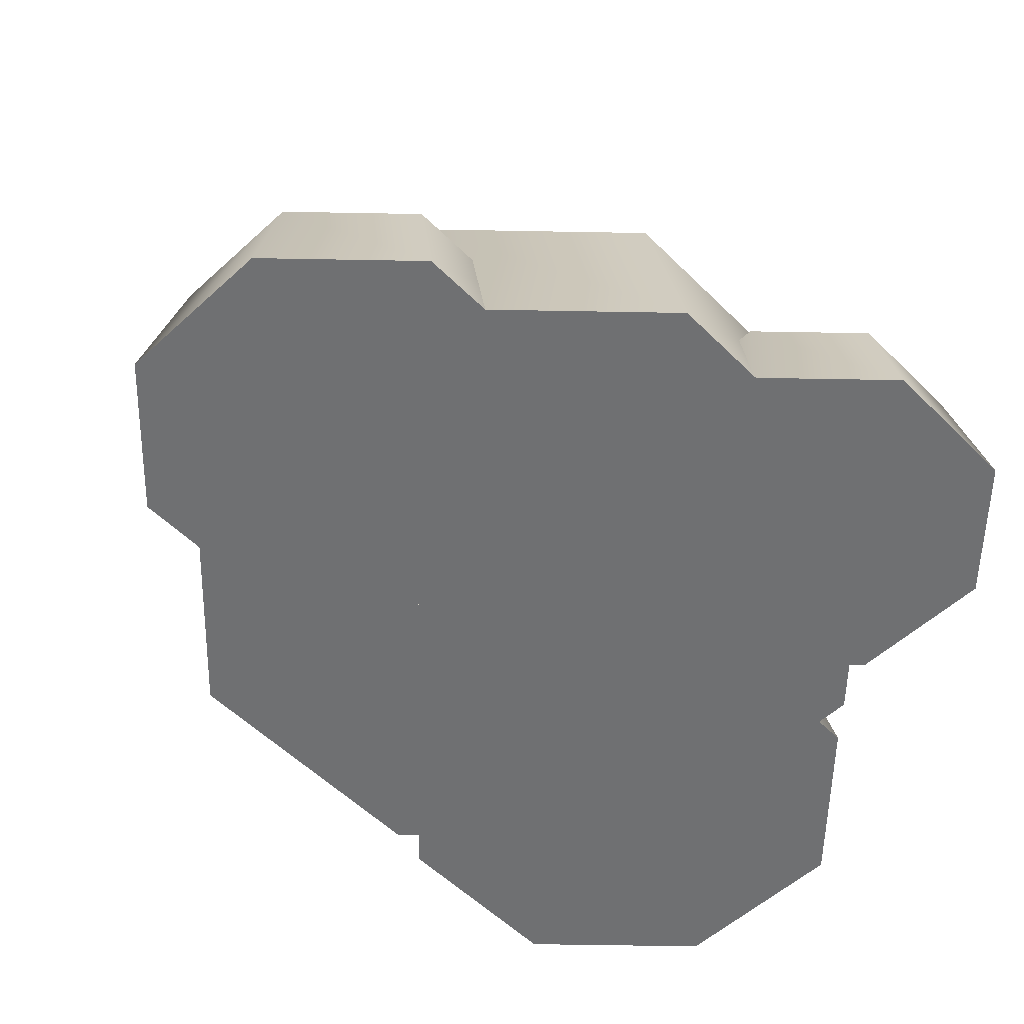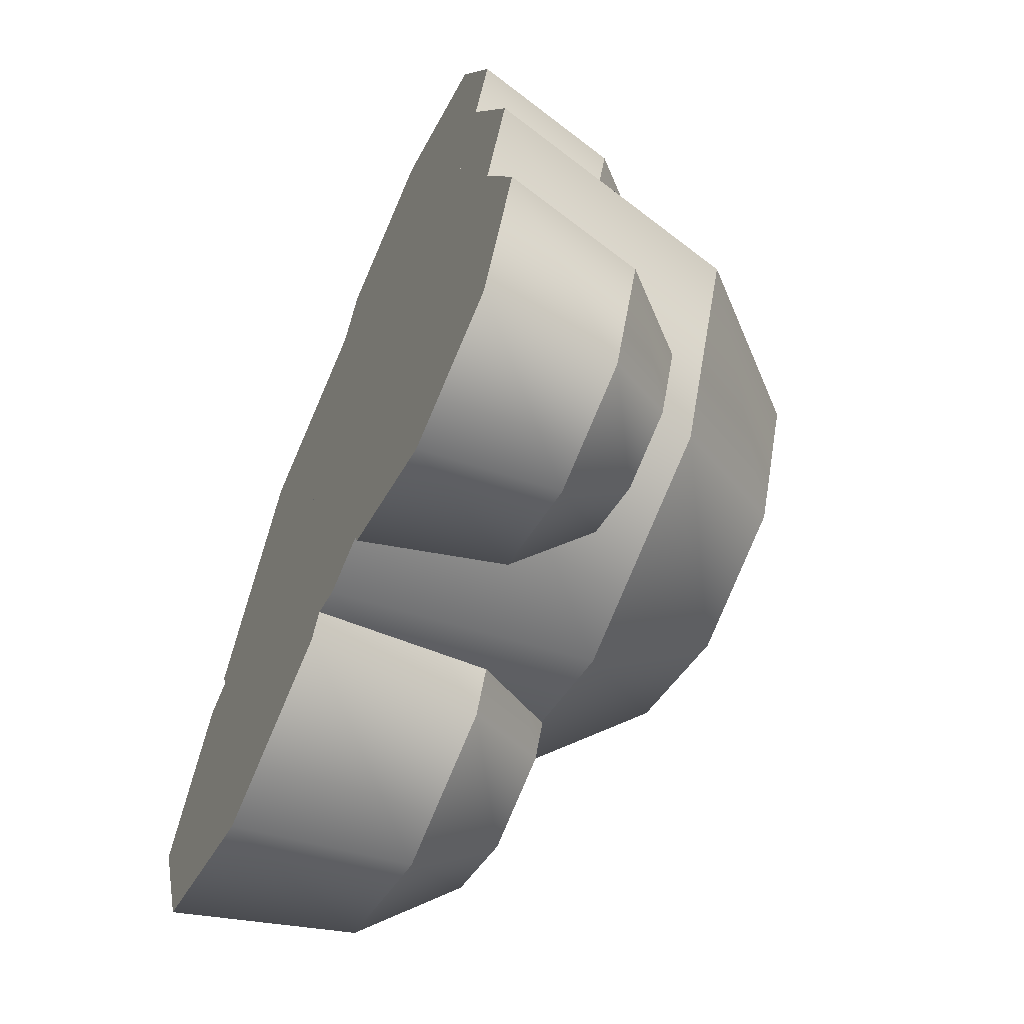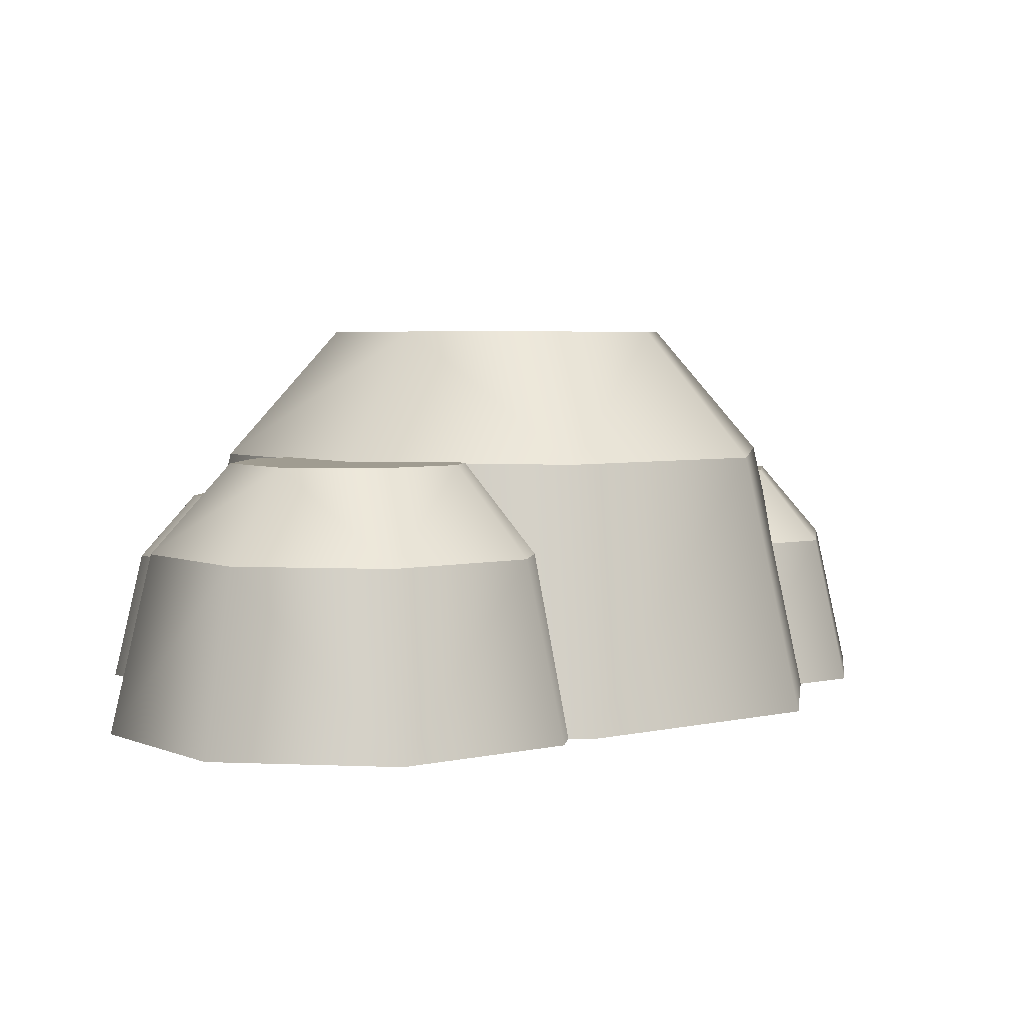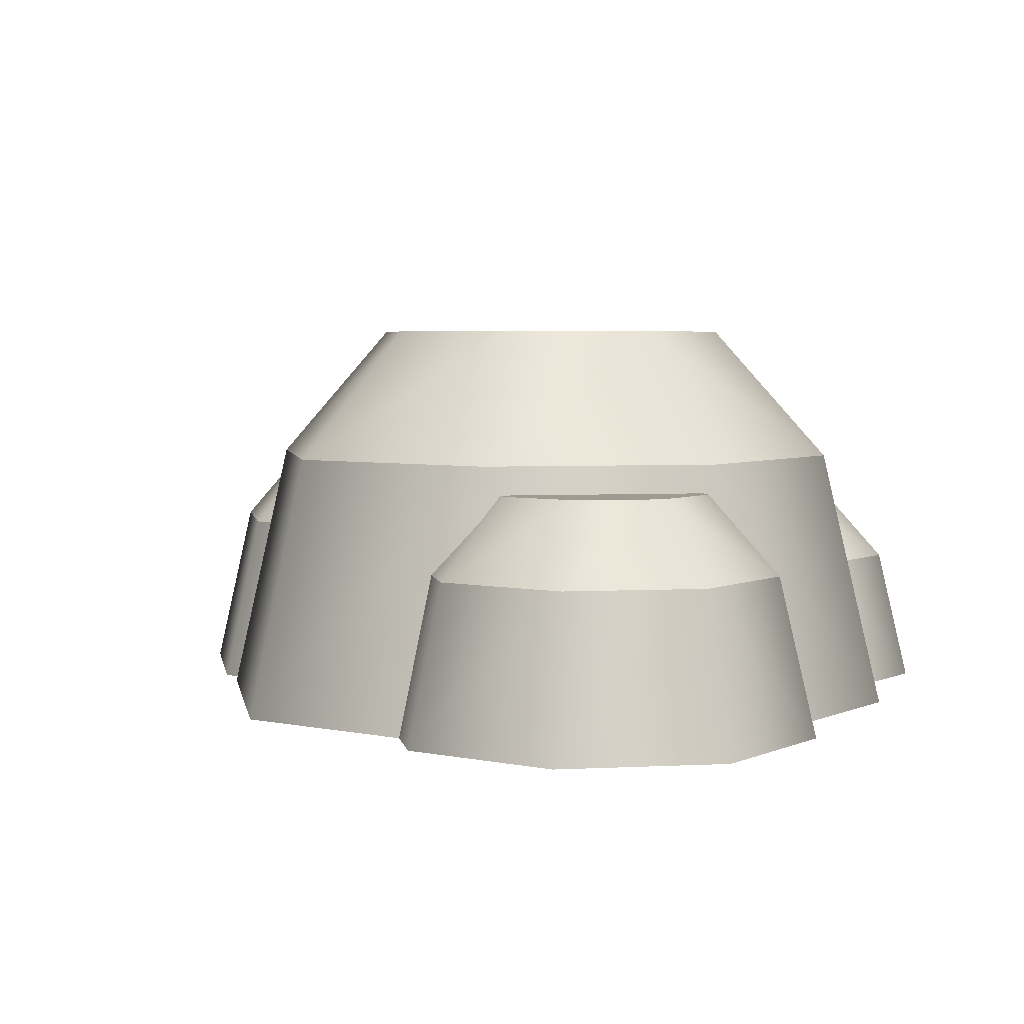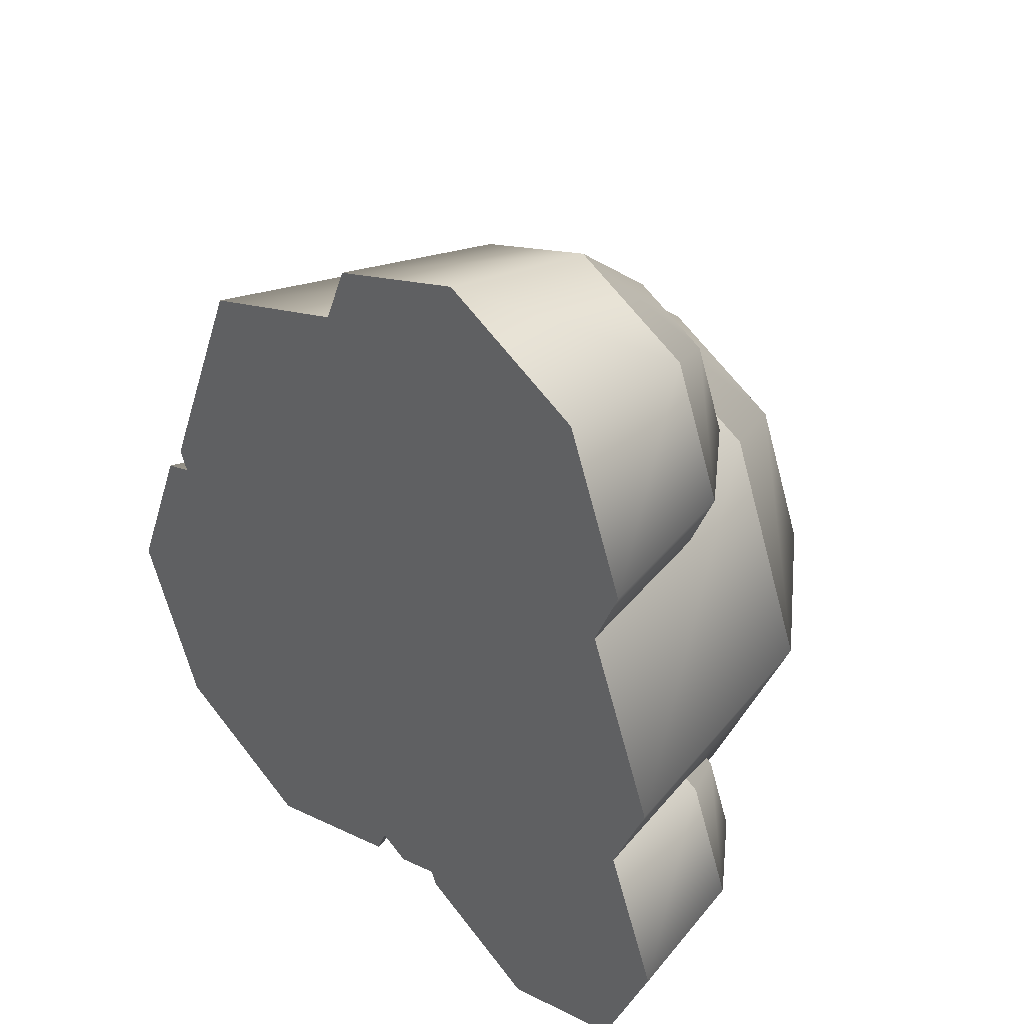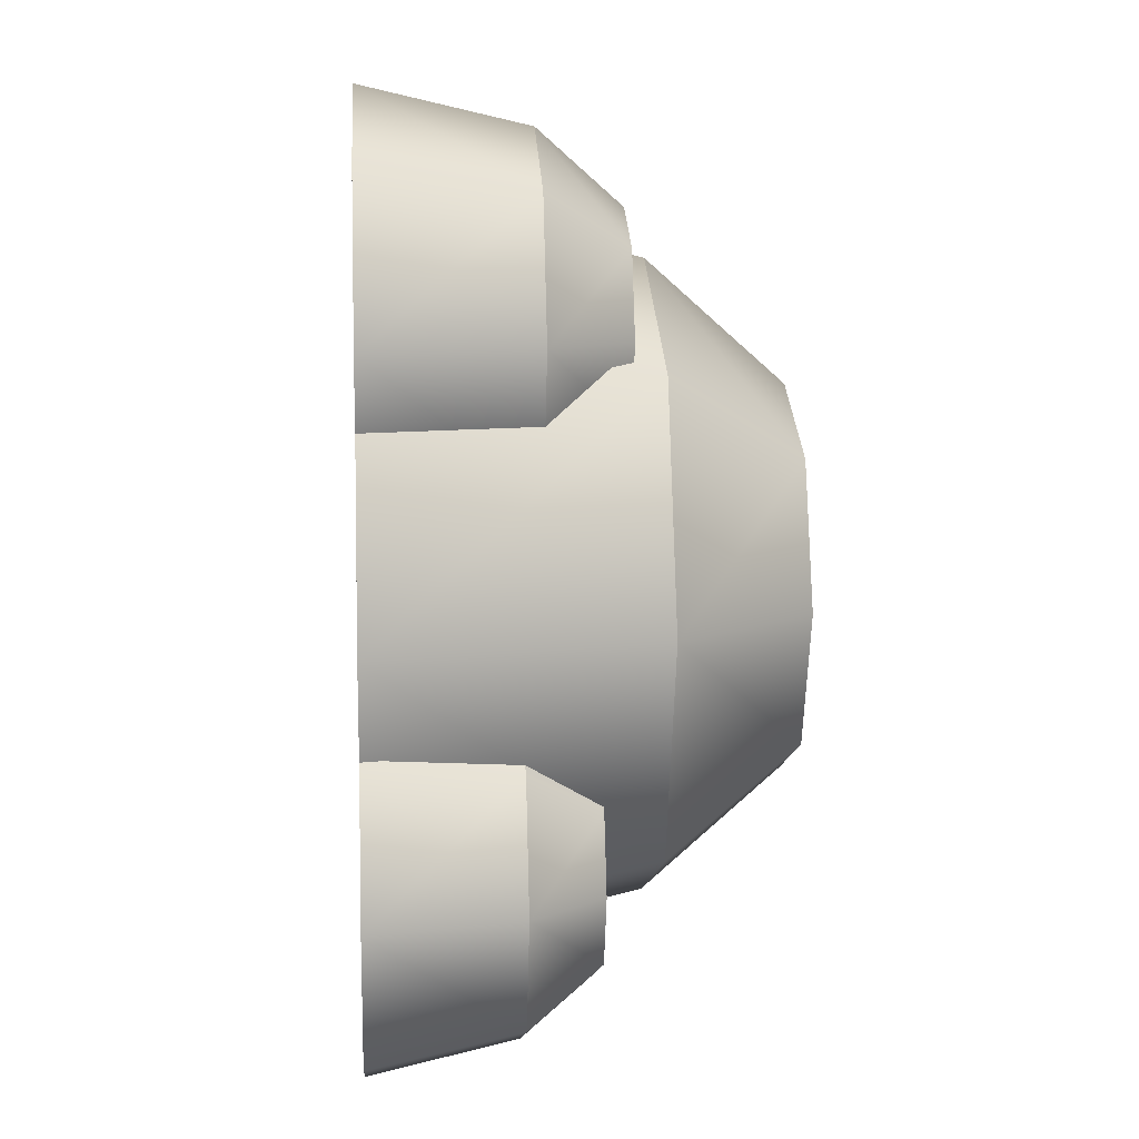
<metadata>
{"format":"obj","ext":"obj","renderer":"f3d","projection":"perspective","resolution":1024,"background":"white","views":[{"elev":-54.9,"azim":66.4,"up":"+Y"},{"elev":-61.0,"azim":64.7,"up":"+Z"},{"elev":4.3,"azim":-104.6,"up":"+Y"},{"elev":4.2,"azim":12.8,"up":"+Y"},{"elev":40.2,"azim":48.0,"up":"+Z"},{"elev":9.8,"azim":86.0,"up":"+Z"}]}
</metadata>
<code>
g cargo-pile-a
v -0.9797 0 -0.01123 1 1 1
v -0.6575 0 0.7666 1 1 1
v -0.6575 0 -0.789 1 1 1
v 0.1203 0 -1.111 1 1 1
v 0.1203 0 1.089 1 1 1
v 0.8981 0 -0.789 1 1 1
v 0.8981 0 0.7666 1 1 1
v 1.22 0 -0.01123 1 1 1
v -1.27 1.444e-15 -0.6392 1 1 1
v -1.054 1.444e-15 -0.1181 1 1 1
v -1.054 1.444e-15 -1.16 1 1 1
v -0.533 1.444e-15 -1.376 1 1 1
v -0.533 1.444e-15 0.09781 1 1 1
v -0.01185 1.444e-15 -1.16 1 1 1
v -0.01185 1.444e-15 -0.1181 1 1 1
v 0.204 1.444e-15 -0.6392 1 1 1
v 0.1203 0 -0.6861 1 1 1
v 0.2886 0 -0.2796 1 1 1
v 0.2886 0 -1.093 1 1 1
v 0.6951 0 -1.261 1 1 1
v 0.6951 0 -0.1112 1 1 1
v 1.102 0 -1.093 1 1 1
v 1.102 0 -0.2796 1 1 1
v 1.27 0 -0.6861 1 1 1
v -0.2284 1.083e-15 0.7203 1 1 1
v -0.03633 1.083e-15 1.184 1 1 1
v -0.03633 1.083e-15 0.2565 1 1 1
v 0.4275 1.083e-15 0.06433 1 1 1
v 0.4275 1.083e-15 1.376 1 1 1
v 0.8913 1.083e-15 0.2565 1 1 1
v 0.8913 1.083e-15 1.184 1 1 1
v 1.083 1.083e-15 0.7203 1 1 1
v 0.7659 0.8 0.6344 1 1 1
v 0.5141 1.2 0.3826 1 1 1
v 1.033 0.8 -0.01123 1 1 1
v 0.6772 1.2 -0.01123 1 1 1
v -0.4367 1.2 -0.01123 1 1 1
v -0.2735 1.2 -0.405 1 1 1
v -0.2735 1.2 0.3826 1 1 1
v 0.1203 1.2 0.5457 1 1 1
v 0.1203 1.2 -0.5682 1 1 1
v 0.5141 1.2 -0.405 1 1 1
v 0.1203 0.8 0.9018 1 1 1
v -0.5253 0.8 0.6344 1 1 1
v 0.1203 0.8 -0.9242 1 1 1
v 0.7659 0.8 -0.6568 1 1 1
v -0.7927 0.8 -0.01123 1 1 1
v -0.5253 0.8 -0.6568 1 1 1
v -0.1004 0.536 -0.2066 1 1 1
v -0.2691 0.804 -0.3753 1 1 1
v 0.07872 0.536 -0.6392 1 1 1
v -0.1598 0.804 -0.6392 1 1 1
v -0.9061 0.804 -0.6392 1 1 1
v -0.7968 0.804 -0.903 1 1 1
v -0.7968 0.804 -0.3753 1 1 1
v -0.533 0.804 -0.266 1 1 1
v -0.533 0.804 -1.012 1 1 1
v -0.2691 0.804 -0.903 1 1 1
v -0.533 0.536 -0.02748 1 1 1
v -0.9655 0.536 -0.2066 1 1 1
v -0.533 0.536 -1.251 1 1 1
v -0.1004 0.536 -1.072 1 1 1
v -1.145 0.536 -0.6392 1 1 1
v -0.9655 0.536 -1.072 1 1 1
v 1.033 0.4181 -0.3487 1 1 1
v 0.9009 0.6271 -0.4803 1 1 1
v 1.172 0.4181 -0.6861 1 1 1
v 0.9862 0.6271 -0.6861 1 1 1
v 0.4041 0.6271 -0.6861 1 1 1
v 0.4893 0.6271 -0.8919 1 1 1
v 0.4893 0.6271 -0.4803 1 1 1
v 0.6951 0.6271 -0.395 1 1 1
v 0.6951 0.6271 -0.9771 1 1 1
v 0.9009 0.6271 -0.8919 1 1 1
v 0.6951 0.4181 -0.209 1 1 1
v 0.3577 0.4181 -0.3487 1 1 1
v 0.6951 0.4181 -1.163 1 1 1
v 1.033 0.4181 -1.023 1 1 1
v 0.218 0.4181 -0.6861 1 1 1
v 0.3577 0.4181 -1.023 1 1 1
v 0.8124 0.477 1.105 1 1 1
v 0.6623 0.7156 0.9551 1 1 1
v 0.9719 0.477 0.7203 1 1 1
v 0.7596 0.7156 0.7203 1 1 1
v 0.09539 0.7156 0.7203 1 1 1
v 0.1927 0.7156 0.4854 1 1 1
v 0.1927 0.7156 0.9551 1 1 1
v 0.4275 0.7156 1.052 1 1 1
v 0.4275 0.7156 0.3882 1 1 1
v 0.6623 0.7156 0.4854 1 1 1
v 0.4275 0.477 1.265 1 1 1
v 0.04252 0.477 1.105 1 1 1
v 0.4275 0.477 0.1758 1 1 1
v 0.8124 0.477 0.3353 1 1 1
v -0.1169 0.477 0.7203 1 1 1
v 0.04252 0.477 0.3353 1 1 1
f 3 2 1
f 2 3 4
f 2 4 5
f 5 4 6
f 5 6 7
f 7 6 8
f 11 10 9
f 10 11 12
f 10 12 13
f 13 12 14
f 13 14 15
f 15 14 16
f 19 18 17
f 18 19 20
f 18 20 21
f 21 20 22
f 21 22 23
f 23 22 24
f 27 26 25
f 26 27 28
f 26 28 29
f 29 28 30
f 29 30 31
f 31 30 32
f 35 34 33
f 34 35 36
f 39 38 37
f 38 39 40
f 38 40 41
f 41 40 34
f 41 34 42
f 42 34 36
f 8 33 7
f 33 8 35
f 43 2 5
f 2 43 44
f 45 6 4
f 6 45 46
f 34 43 33
f 43 34 40
f 39 47 44
f 47 39 37
f 40 44 43
f 44 40 39
f 41 46 45
f 46 41 42
f 35 42 36
f 42 35 46
f 44 1 2
f 1 44 47
f 33 5 7
f 5 33 43
f 48 4 3
f 4 48 45
f 48 1 47
f 1 48 3
f 8 46 35
f 46 8 6
f 38 47 37
f 47 38 48
f 38 45 48
f 45 38 41
f 51 50 49
f 50 51 52
f 55 54 53
f 54 55 56
f 54 56 57
f 57 56 50
f 57 50 58
f 58 50 52
f 16 49 15
f 49 16 51
f 59 10 13
f 10 59 60
f 61 14 12
f 14 61 62
f 50 59 49
f 59 50 56
f 55 63 60
f 63 55 53
f 56 60 59
f 60 56 55
f 57 62 61
f 62 57 58
f 51 58 52
f 58 51 62
f 60 9 10
f 9 60 63
f 49 13 15
f 13 49 59
f 64 12 11
f 12 64 61
f 64 9 63
f 9 64 11
f 16 62 51
f 62 16 14
f 54 63 53
f 63 54 64
f 54 61 64
f 61 54 57
f 67 66 65
f 66 67 68
f 71 70 69
f 70 71 72
f 70 72 73
f 73 72 66
f 73 66 74
f 74 66 68
f 24 65 23
f 65 24 67
f 75 18 21
f 18 75 76
f 77 22 20
f 22 77 78
f 66 75 65
f 75 66 72
f 71 79 76
f 79 71 69
f 72 76 75
f 76 72 71
f 73 78 77
f 78 73 74
f 67 74 68
f 74 67 78
f 76 17 18
f 17 76 79
f 65 21 23
f 21 65 75
f 80 20 19
f 20 80 77
f 80 17 79
f 17 80 19
f 24 78 67
f 78 24 22
f 70 79 69
f 79 70 80
f 70 77 80
f 77 70 73
f 83 82 81
f 82 83 84
f 87 86 85
f 86 87 88
f 86 88 89
f 89 88 82
f 89 82 90
f 90 82 84
f 32 81 31
f 81 32 83
f 91 26 29
f 26 91 92
f 93 30 28
f 30 93 94
f 82 91 81
f 91 82 88
f 87 95 92
f 95 87 85
f 88 92 91
f 92 88 87
f 89 94 93
f 94 89 90
f 83 90 84
f 90 83 94
f 92 25 26
f 25 92 95
f 81 29 31
f 29 81 91
f 96 28 27
f 28 96 93
f 96 25 95
f 25 96 27
f 32 94 83
f 94 32 30
f 86 95 85
f 95 86 96
f 86 93 96
f 93 86 89
g cargo-pile-a
f 3 2 1
f 2 3 4
f 2 4 5
f 5 4 6
f 5 6 7
f 7 6 8
f 11 10 9
f 10 11 12
f 10 12 13
f 13 12 14
f 13 14 15
f 15 14 16
f 19 18 17
f 18 19 20
f 18 20 21
f 21 20 22
f 21 22 23
f 23 22 24
f 27 26 25
f 26 27 28
f 26 28 29
f 29 28 30
f 29 30 31
f 31 30 32
f 35 34 33
f 34 35 36
f 39 38 37
f 38 39 40
f 38 40 41
f 41 40 34
f 41 34 42
f 42 34 36
f 8 33 7
f 33 8 35
f 43 2 5
f 2 43 44
f 45 6 4
f 6 45 46
f 34 43 33
f 43 34 40
f 39 47 44
f 47 39 37
f 40 44 43
f 44 40 39
f 41 46 45
f 46 41 42
f 35 42 36
f 42 35 46
f 44 1 2
f 1 44 47
f 33 5 7
f 5 33 43
f 48 4 3
f 4 48 45
f 48 1 47
f 1 48 3
f 8 46 35
f 46 8 6
f 38 47 37
f 47 38 48
f 38 45 48
f 45 38 41
f 51 50 49
f 50 51 52
f 55 54 53
f 54 55 56
f 54 56 57
f 57 56 50
f 57 50 58
f 58 50 52
f 16 49 15
f 49 16 51
f 59 10 13
f 10 59 60
f 61 14 12
f 14 61 62
f 50 59 49
f 59 50 56
f 55 63 60
f 63 55 53
f 56 60 59
f 60 56 55
f 57 62 61
f 62 57 58
f 51 58 52
f 58 51 62
f 60 9 10
f 9 60 63
f 49 13 15
f 13 49 59
f 64 12 11
f 12 64 61
f 64 9 63
f 9 64 11
f 16 62 51
f 62 16 14
f 54 63 53
f 63 54 64
f 54 61 64
f 61 54 57
f 67 66 65
f 66 67 68
f 71 70 69
f 70 71 72
f 70 72 73
f 73 72 66
f 73 66 74
f 74 66 68
f 24 65 23
f 65 24 67
f 75 18 21
f 18 75 76
f 77 22 20
f 22 77 78
f 66 75 65
f 75 66 72
f 71 79 76
f 79 71 69
f 72 76 75
f 76 72 71
f 73 78 77
f 78 73 74
f 67 74 68
f 74 67 78
f 76 17 18
f 17 76 79
f 65 21 23
f 21 65 75
f 80 20 19
f 20 80 77
f 80 17 79
f 17 80 19
f 24 78 67
f 78 24 22
f 70 79 69
f 79 70 80
f 70 77 80
f 77 70 73
f 83 82 81
f 82 83 84
f 87 86 85
f 86 87 88
f 86 88 89
f 89 88 82
f 89 82 90
f 90 82 84
f 32 81 31
f 81 32 83
f 91 26 29
f 26 91 92
f 93 30 28
f 30 93 94
f 82 91 81
f 91 82 88
f 87 95 92
f 95 87 85
f 88 92 91
f 92 88 87
f 89 94 93
f 94 89 90
f 83 90 84
f 90 83 94
f 92 25 26
f 25 92 95
f 81 29 31
f 29 81 91
f 96 28 27
f 28 96 93
f 96 25 95
f 25 96 27
f 32 94 83
f 94 32 30
f 86 95 85
f 95 86 96
f 86 93 96
f 93 86 89

</code>
